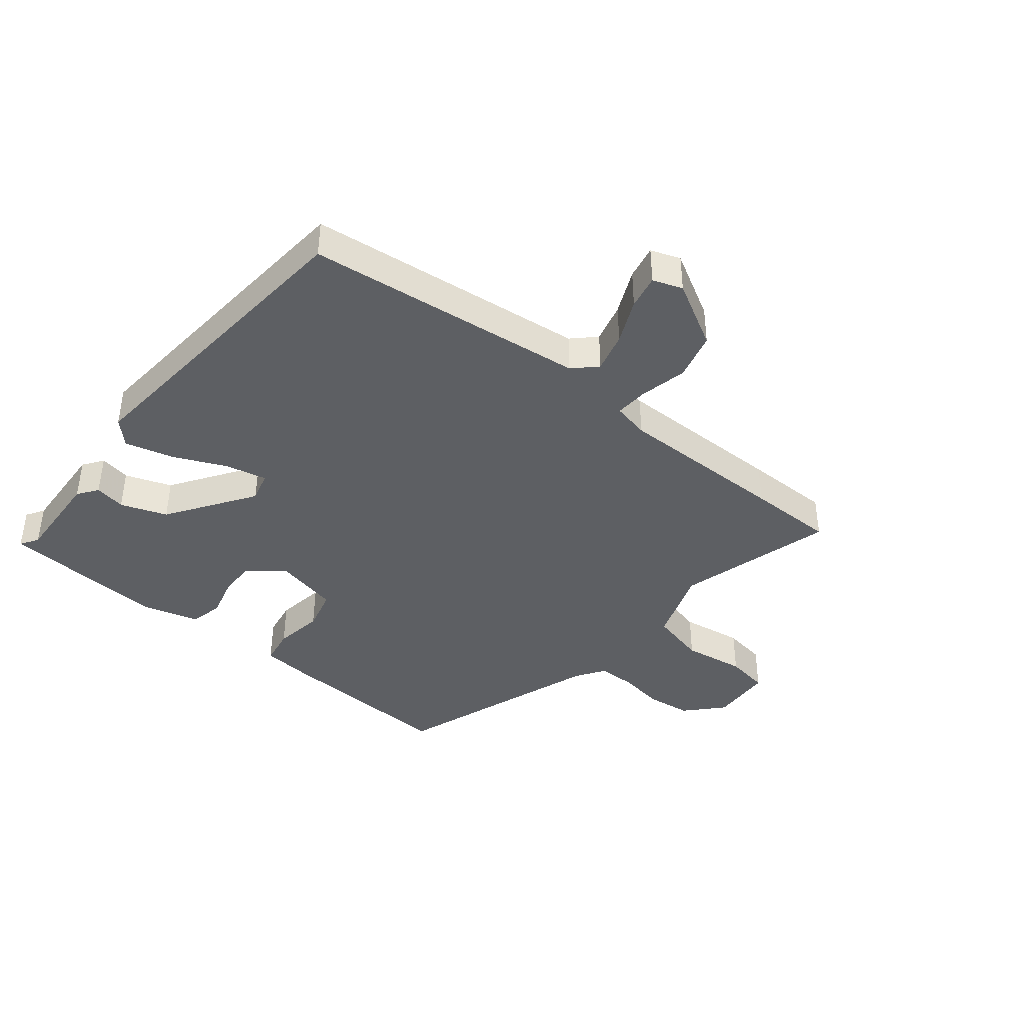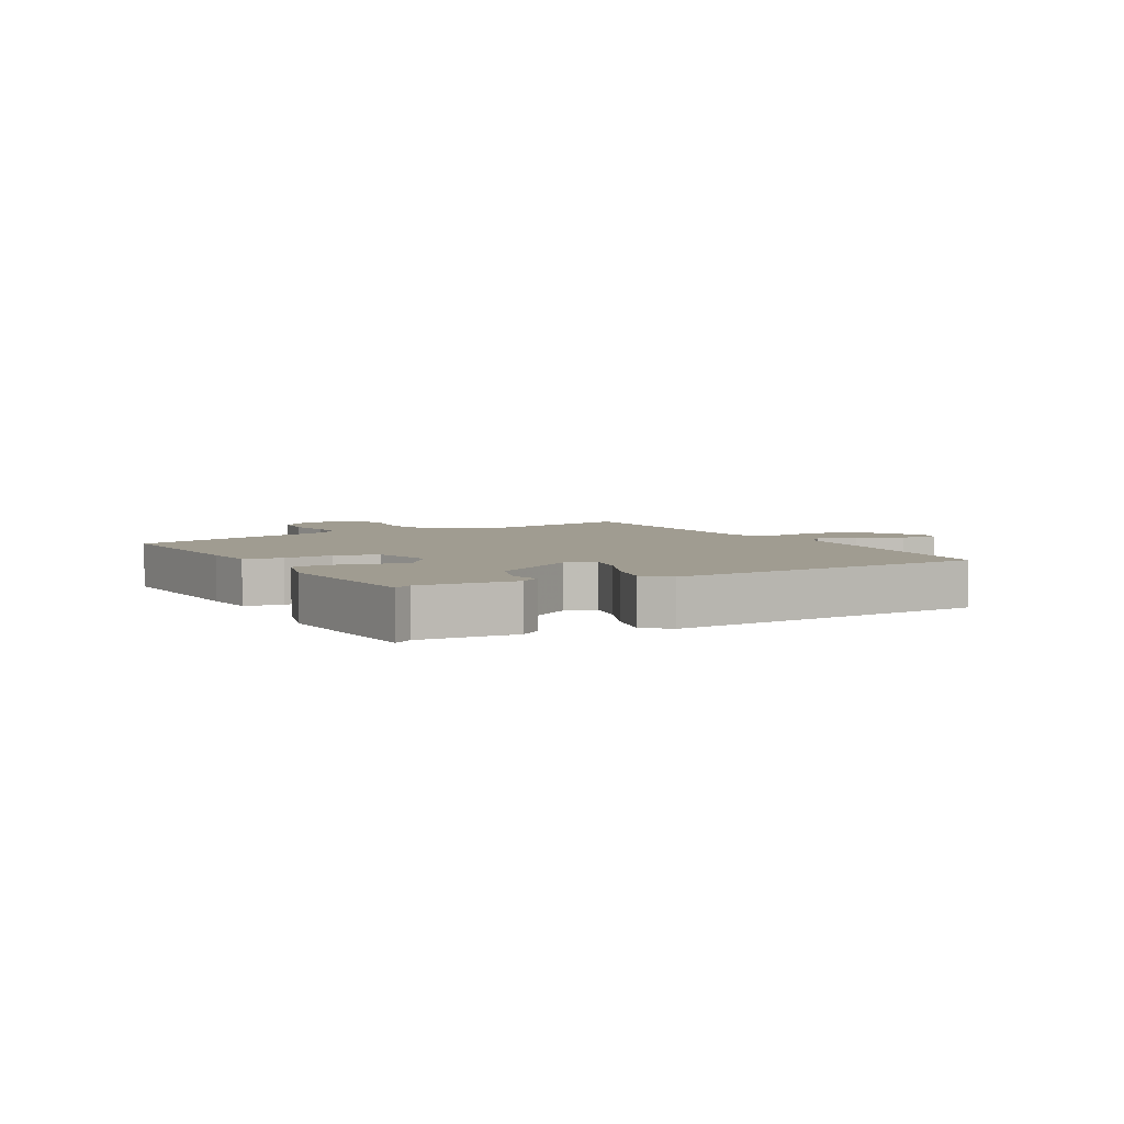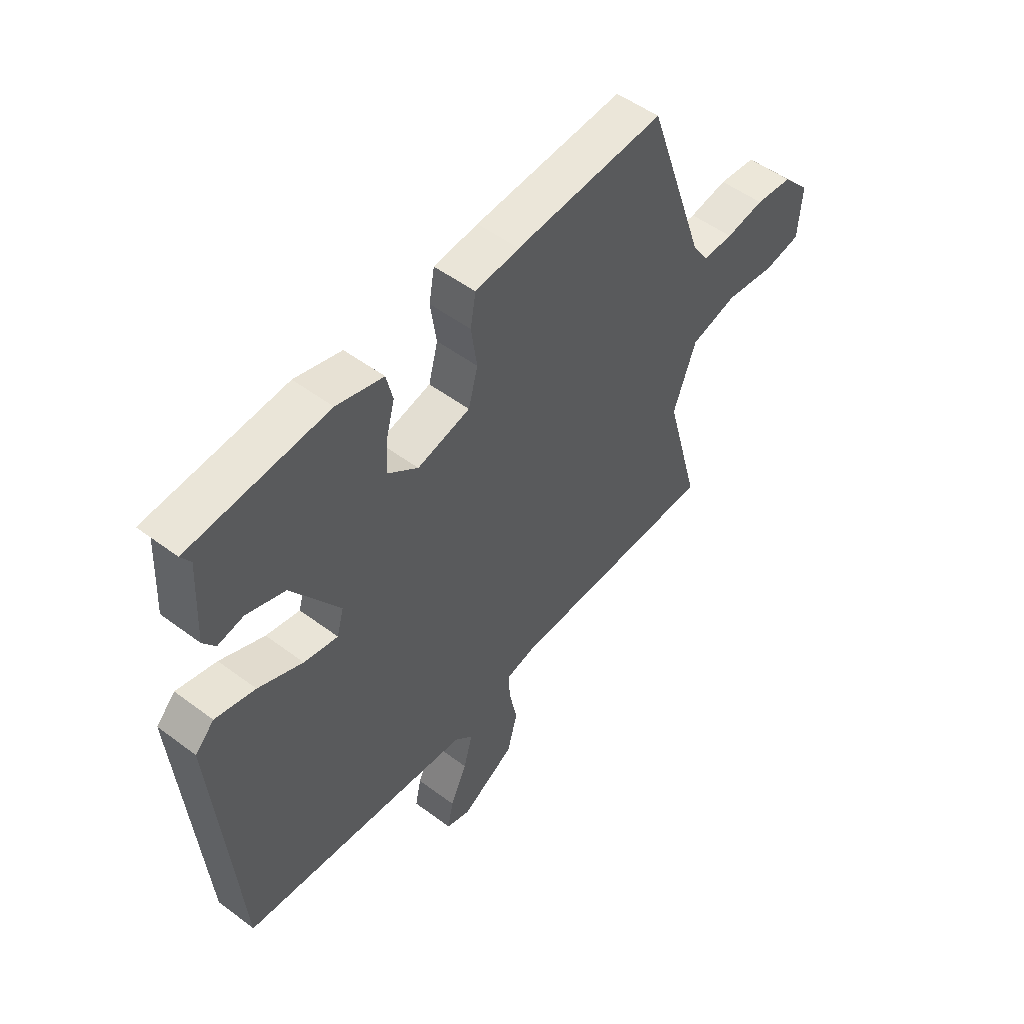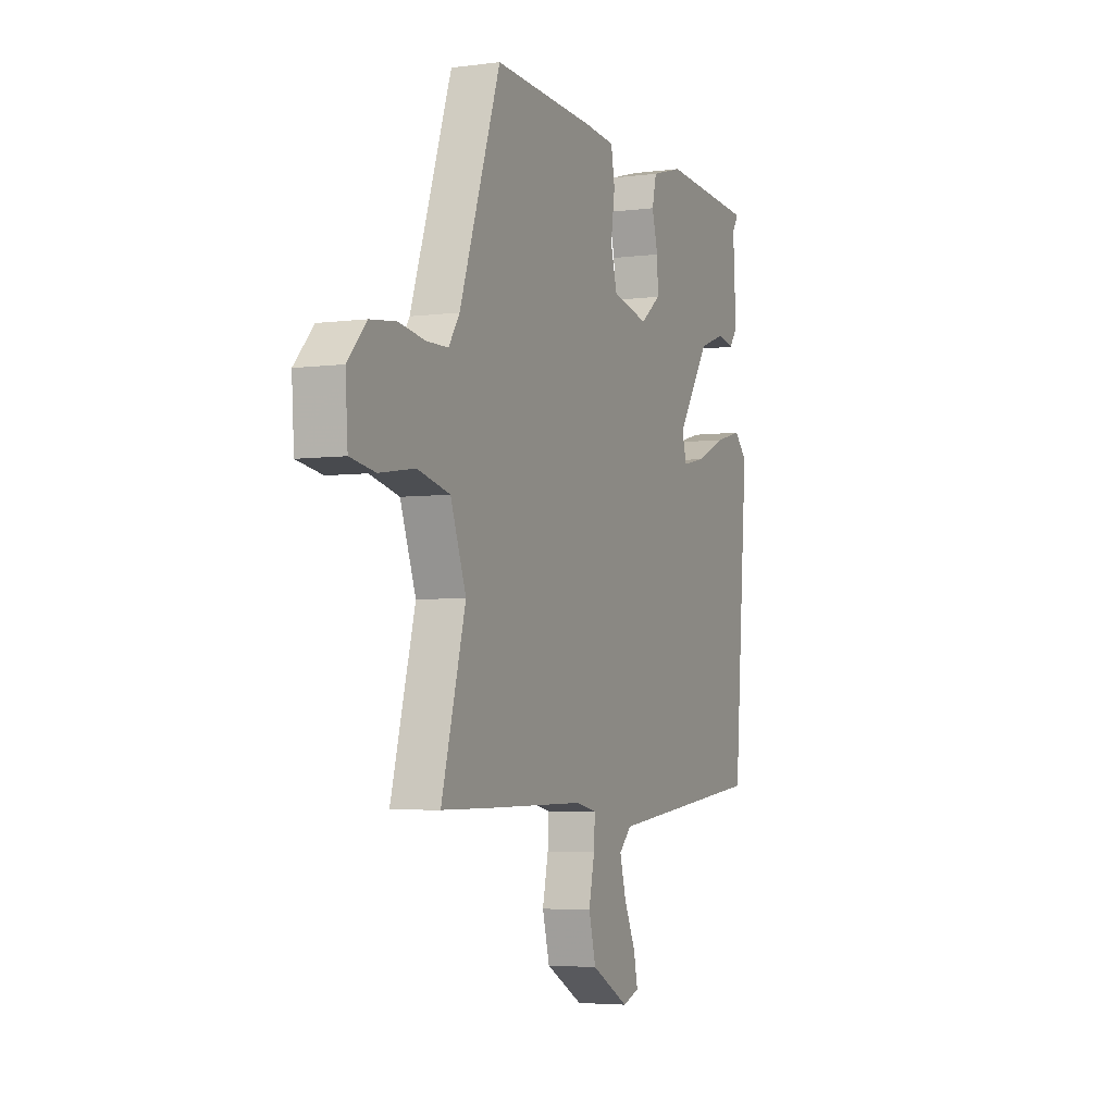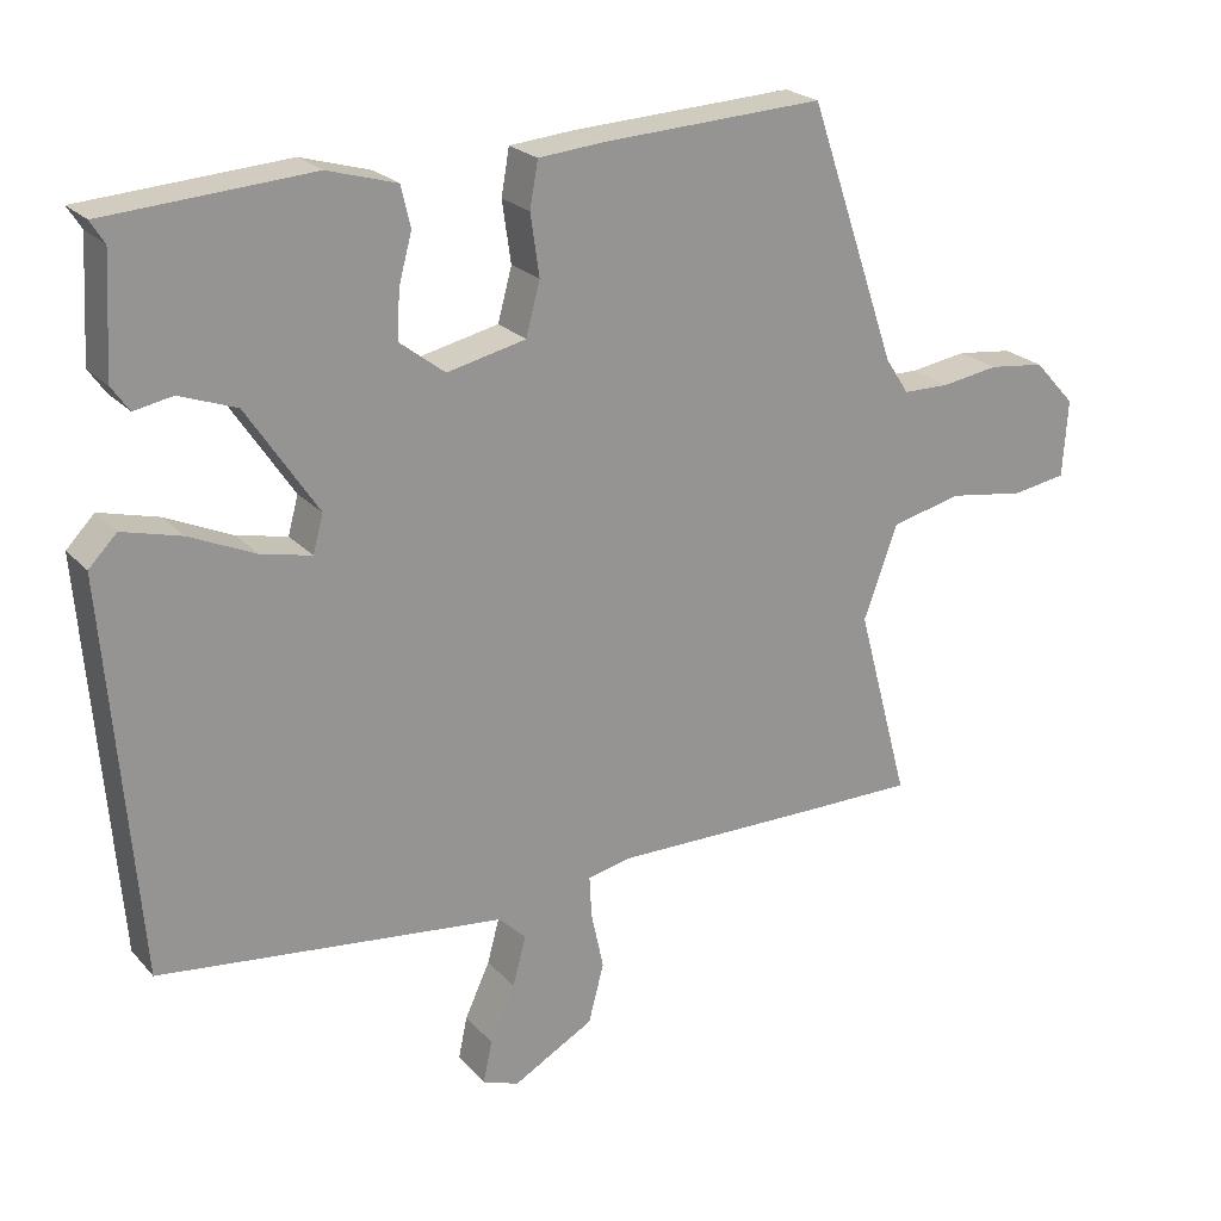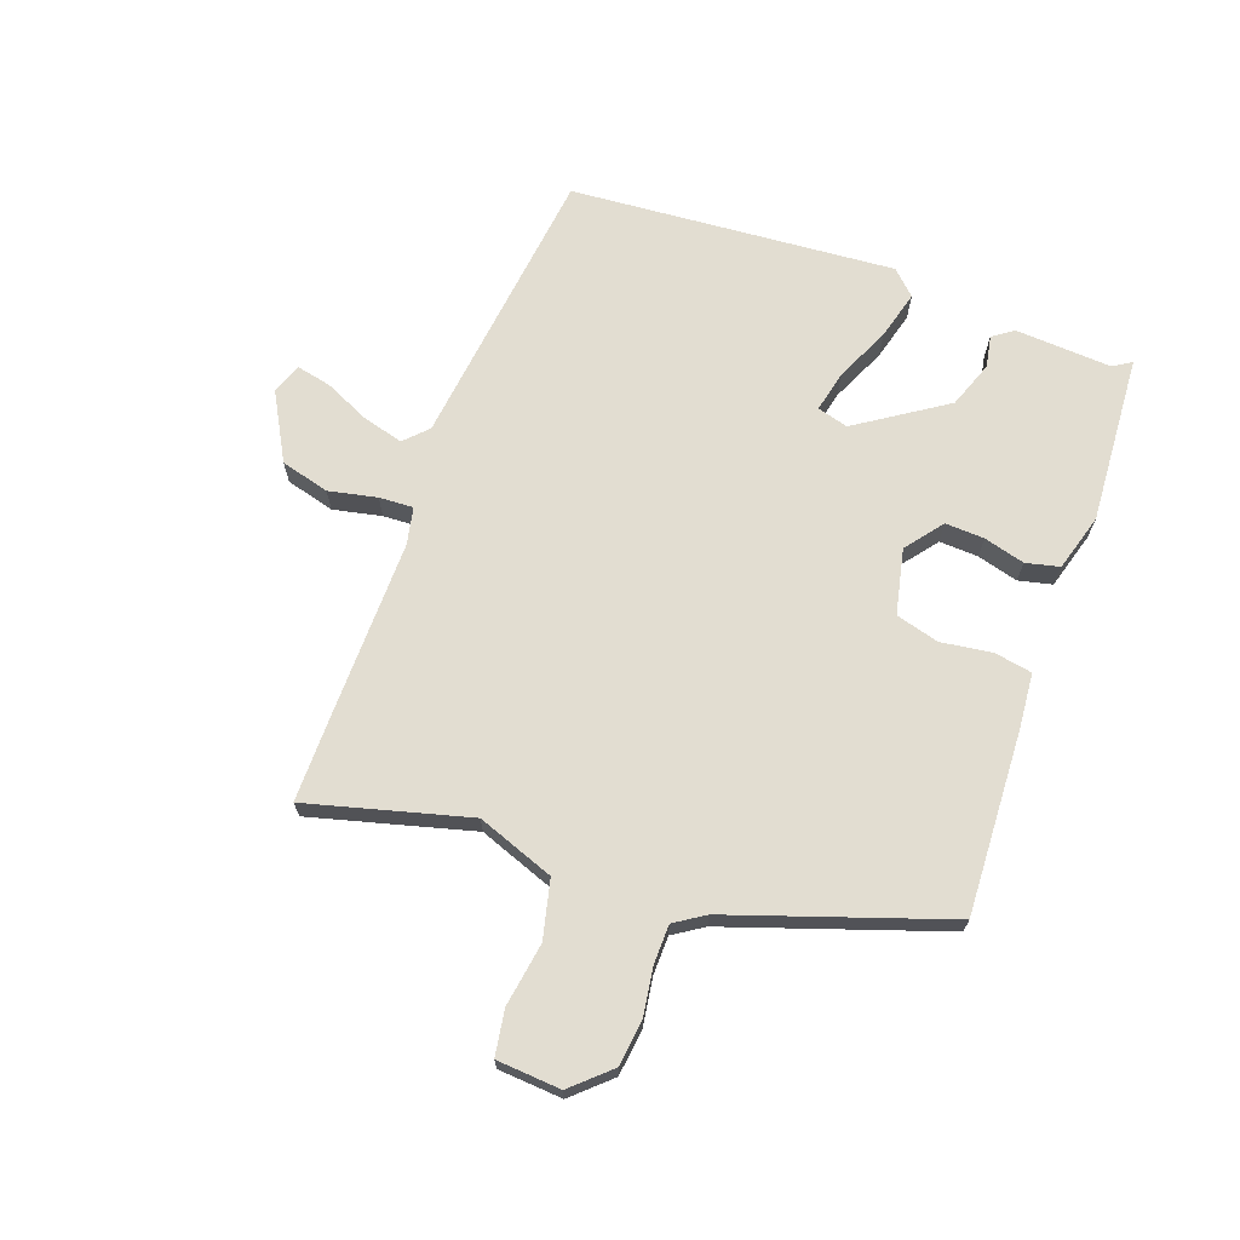
<metadata>
{"format":"obj","ext":"obj","renderer":"f3d","projection":"perspective","resolution":1024,"background":"white","views":[{"elev":-40.3,"azim":140.8,"up":"+Y"},{"elev":4.4,"azim":61.2,"up":"+Y"},{"elev":52.0,"azim":128.9,"up":"+Z"},{"elev":-4.4,"azim":-66.8,"up":"+Z"},{"elev":22.8,"azim":149.7,"up":"+Z"},{"elev":68.6,"azim":-69.9,"up":"+Y"}]}
</metadata>
<code>
v 0.501 0.07 -0.481
v 0.032 0.07 -0.535
v -0.005 0.07 -0.571
v 0.013 0.07 -0.638
v 0.047 0.07 -0.712
v 0.059 0.07 -0.769
v 0.01 0.07 -0.787
v -0.1 0.07 -0.726
v -0.121 0.07 -0.646
v -0.104 0.07 -0.567
v -0.101 0.07 -0.511
v -0.162 0.07 -0.498
v -0.449 0.07 -0.5
v -0.595 0.07 -0.5
v -0.524 0.07 -0.237
v -0.57 0.07 -0.111
v -0.665 0.07 -0.088
v -0.769 0.07 -0.104
v -0.843 0.07 -0.092
v -0.85 0.07 0.013
v -0.794 0.07 0.074
v -0.718 0.07 0.083
v -0.64 0.07 0.071
v -0.577 0.07 0.072
v -0.545 0.07 0.121
v -0.425 0.07 0.471
v -0.124 0.07 0.456
v -0.035 0.07 0.448
v -0.024 0.07 0.386
v -0.036 0.07 0.303
v -0.017 0.07 0.232
v 0.09 0.07 0.208
v 0.151 0.07 0.255
v 0.148 0.07 0.319
v 0.13 0.07 0.386
v 0.143 0.07 0.441
v 0.237 0.07 0.468
v 0.514 0.07 0.449
v 0.495 0.07 0.419
v 0.504 0.07 0.261
v 0.48 0.07 0.227
v 0.428 0.07 0.237
v 0.351 0.07 0.209
v 0.255 0.07 0.065
v 0.269 0.07 0.014
v 0.337 0.07 0.029
v 0.426 0.07 0.069
v 0.506 0.07 0.09
v 0.544 0.07 0.051
v 0.501 0 -0.481
v 0.032 0 -0.535
v -0.005 0 -0.571
v 0.013 0 -0.638
v 0.047 0 -0.712
v 0.059 0 -0.769
v 0.01 0 -0.787
v -0.1 0 -0.726
v -0.121 0 -0.646
v -0.104 0 -0.567
v -0.101 0 -0.511
v -0.162 0 -0.498
v -0.449 0 -0.5
v -0.595 0 -0.5
v -0.524 0 -0.237
v -0.57 0 -0.111
v -0.665 0 -0.088
v -0.769 0 -0.104
v -0.843 0 -0.092
v -0.85 0 0.013
v -0.794 0 0.074
v -0.718 0 0.083
v -0.64 0 0.071
v -0.577 0 0.072
v -0.545 0 0.121
v -0.425 0 0.471
v -0.124 0 0.456
v -0.035 0 0.448
v -0.024 0 0.386
v -0.036 0 0.303
v -0.017 0 0.232
v 0.09 0 0.208
v 0.151 0 0.255
v 0.148 0 0.319
v 0.13 0 0.386
v 0.143 0 0.441
v 0.237 0 0.468
v 0.514 0 0.449
v 0.495 0 0.419
v 0.504 0 0.261
v 0.48 0 0.227
v 0.428 0 0.237
v 0.351 0 0.209
v 0.255 0 0.065
v 0.269 0 0.014
v 0.337 0 0.029
v 0.426 0 0.069
v 0.506 0 0.09
v 0.544 0 0.051
f 46 47 48 49
f 45 46 49 1
f 39 40 41 42
f 39 42 43
f 38 39 43
f 37 38 43
f 34 35 36 37
f 33 34 37 43
f 32 33 43 44
f 27 28 29 30
f 25 26 27 30
f 24 25 30 31
f 20 21 22 23
f 20 23 24
f 17 18 19 20
f 16 17 20 24
f 15 16 24 31
f 12 13 14 15
f 11 12 15 31
f 7 8 9 10
f 4 5 6 7
f 3 4 7 10
f 2 3 10 11
f 45 1 2 11
f 32 44 45
f 11 31 32 45
f 98 97 96 95
f 50 98 95 94
f 91 90 89 88
f 92 91 88
f 92 88 87
f 92 87 86
f 86 85 84 83
f 92 86 83 82
f 93 92 82 81
f 79 78 77 76
f 79 76 75 74
f 80 79 74 73
f 72 71 70 69
f 73 72 69
f 69 68 67 66
f 73 69 66 65
f 80 73 65 64
f 64 63 62 61
f 80 64 61 60
f 59 58 57 56
f 56 55 54 53
f 59 56 53 52
f 60 59 52 51
f 60 51 50 94
f 94 93 81
f 94 81 80 60
f 1 50 51 2
f 2 51 52 3
f 3 52 53 4
f 4 53 54 5
f 5 54 55 6
f 6 55 56 7
f 7 56 57 8
f 8 57 58 9
f 9 58 59 10
f 10 59 60 11
f 11 60 61 12
f 12 61 62 13
f 13 62 63 14
f 14 63 64 15
f 15 64 65 16
f 16 65 66 17
f 17 66 67 18
f 18 67 68 19
f 19 68 69 20
f 20 69 70 21
f 21 70 71 22
f 22 71 72 23
f 23 72 73 24
f 24 73 74 25
f 25 74 75 26
f 26 75 76 27
f 27 76 77 28
f 28 77 78 29
f 29 78 79 30
f 30 79 80 31
f 31 80 81 32
f 32 81 82 33
f 33 82 83 34
f 34 83 84 35
f 35 84 85 36
f 36 85 86 37
f 37 86 87 38
f 38 87 88 39
f 39 88 89 40
f 40 89 90 41
f 41 90 91 42
f 42 91 92 43
f 43 92 93 44
f 44 93 94 45
f 45 94 95 46
f 46 95 96 47
f 47 96 97 48
f 48 97 98 49
f 49 98 50 1

</code>
